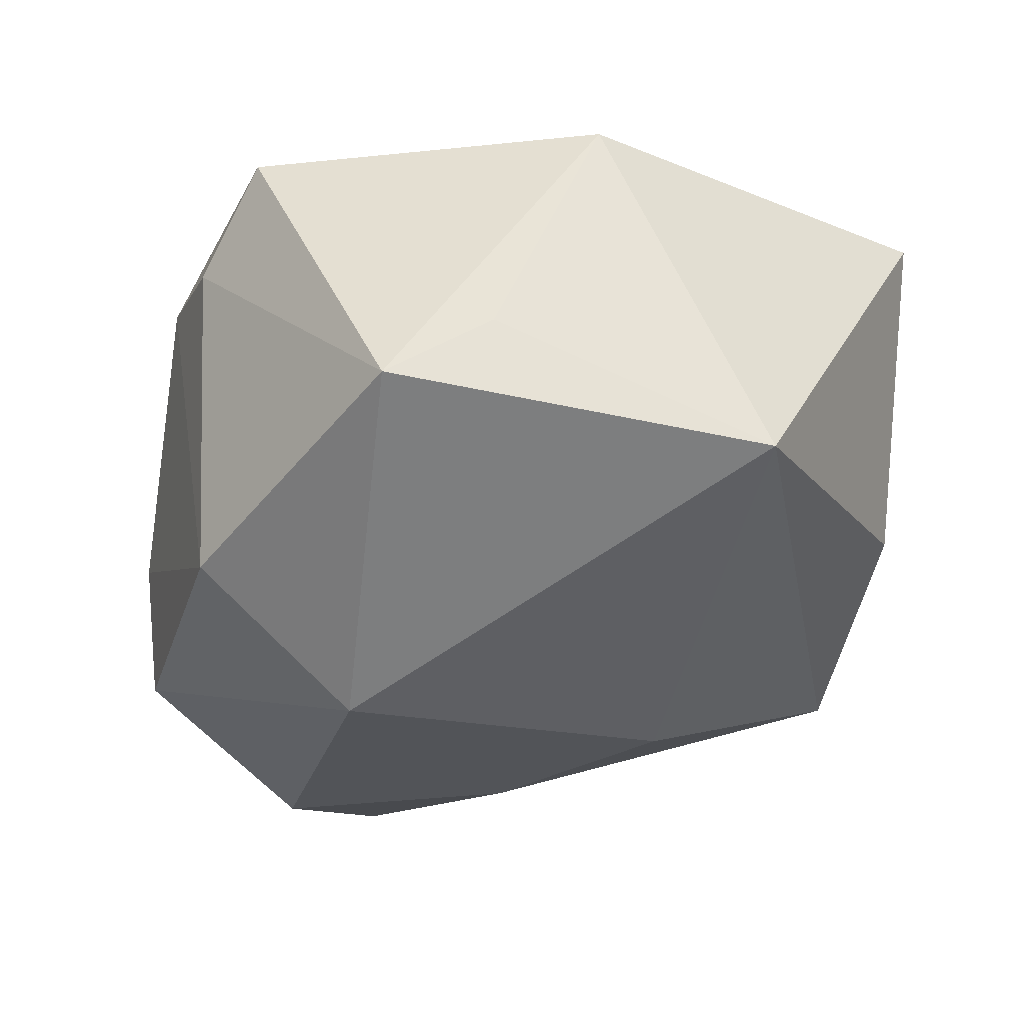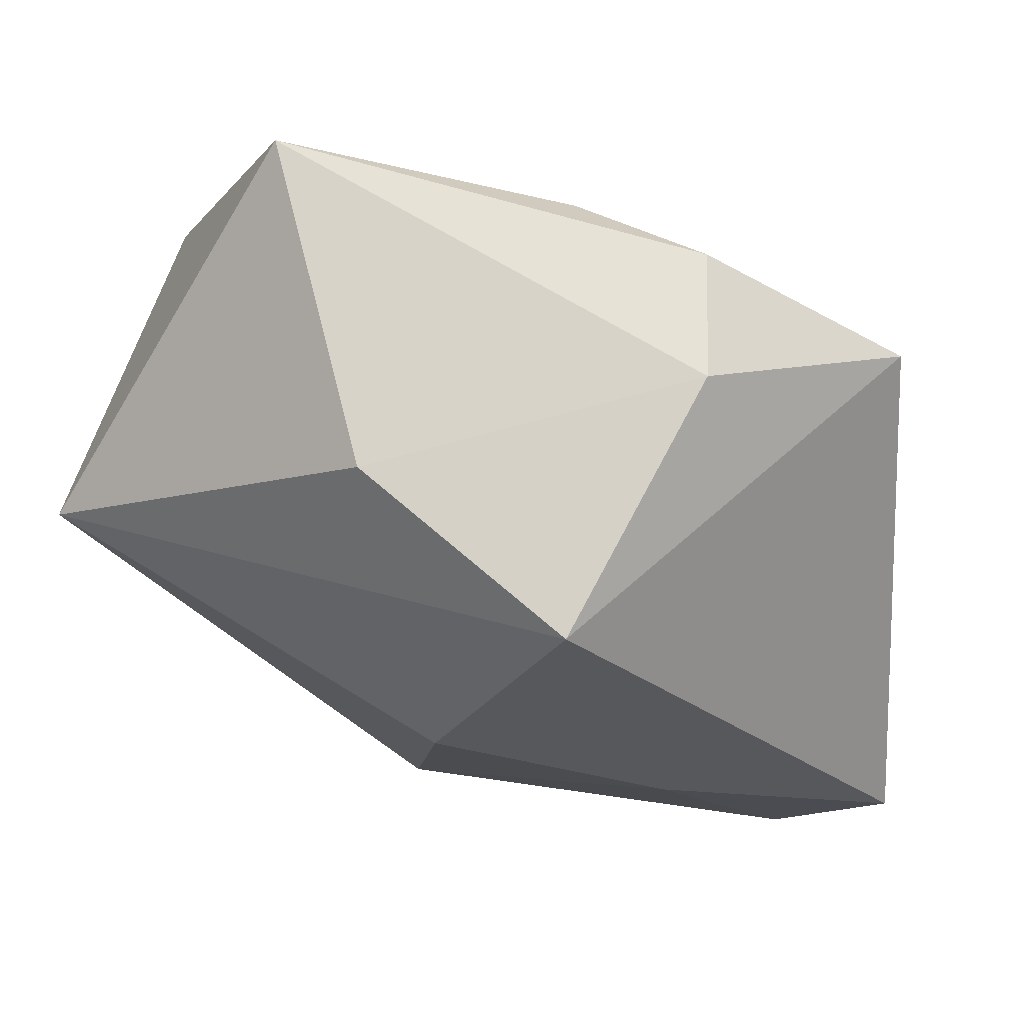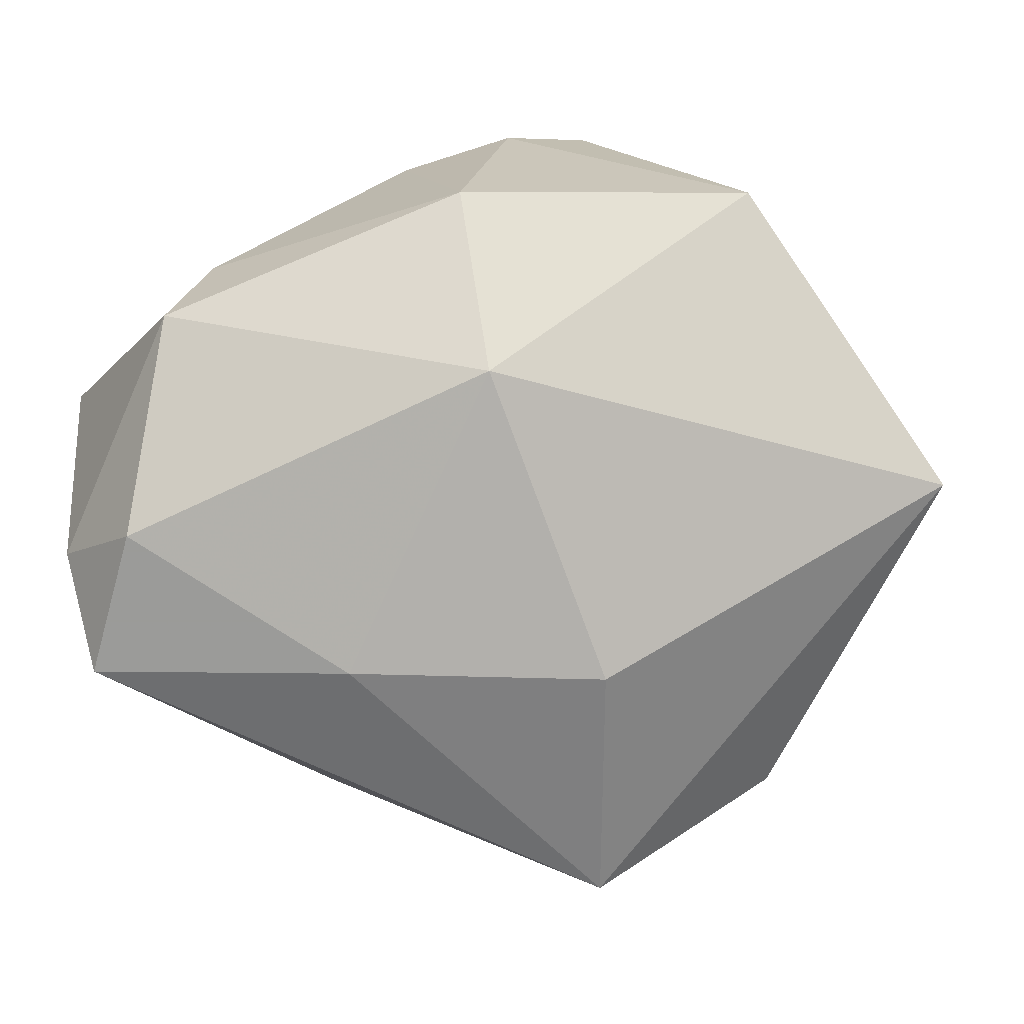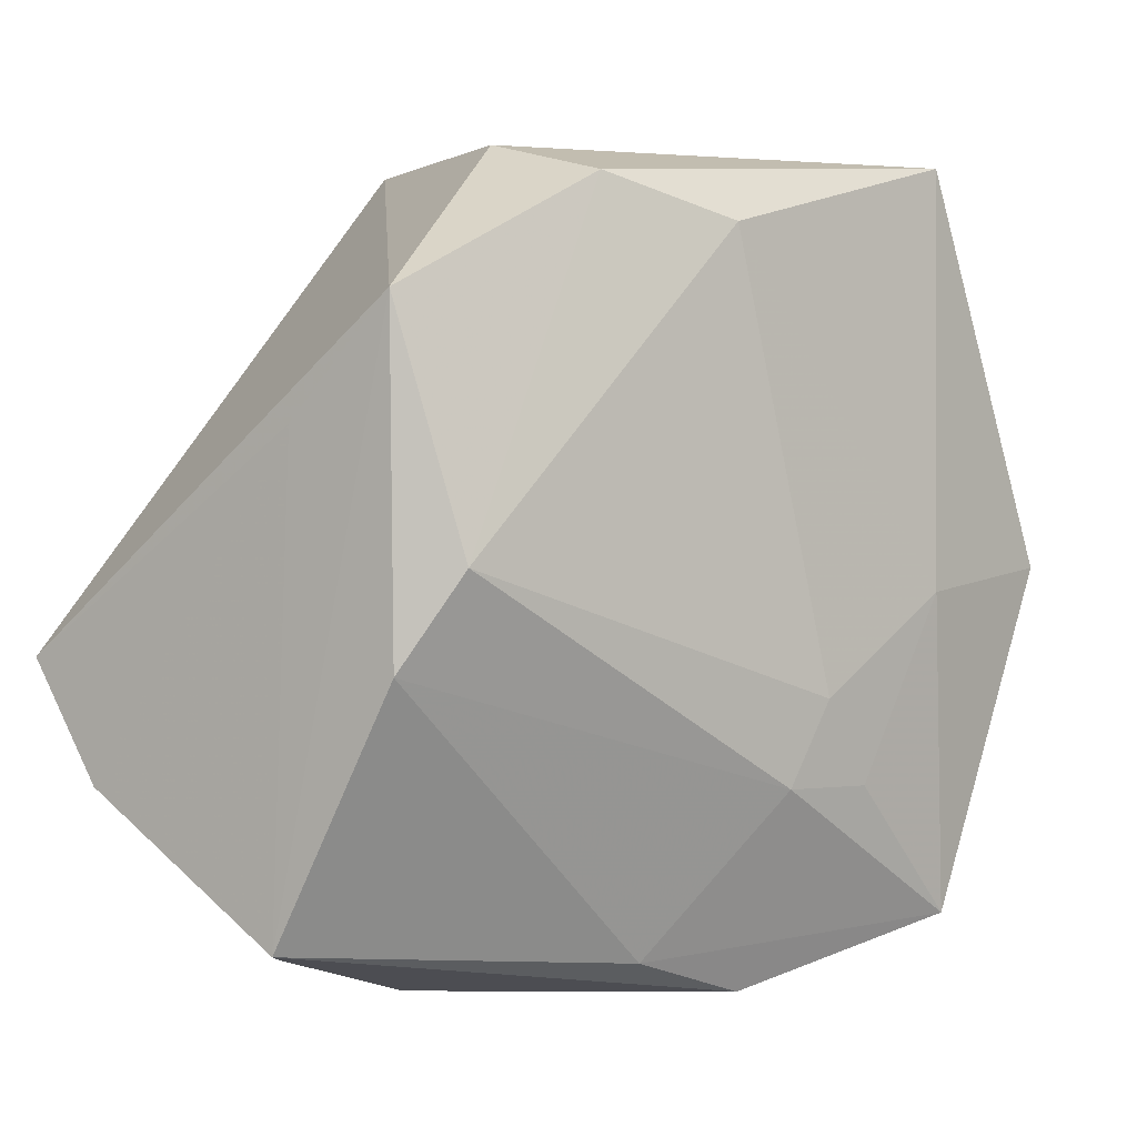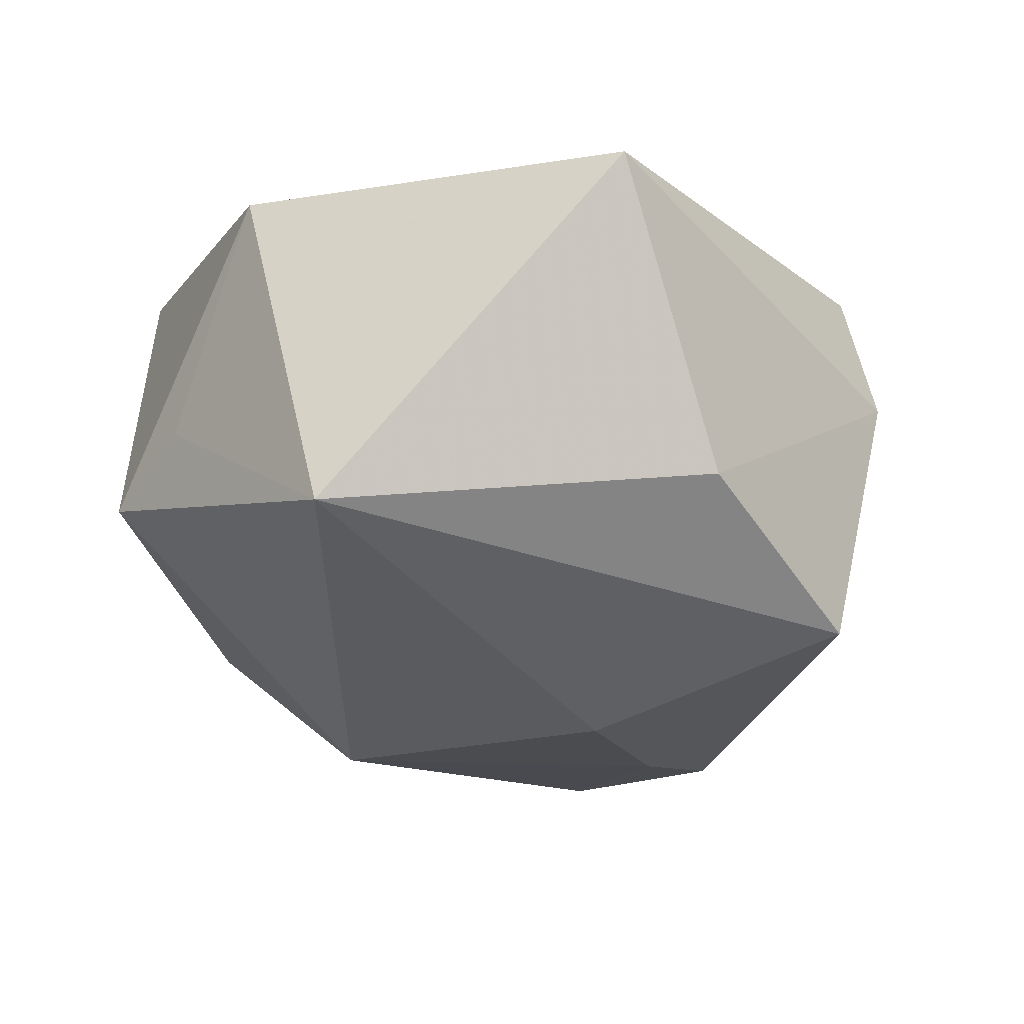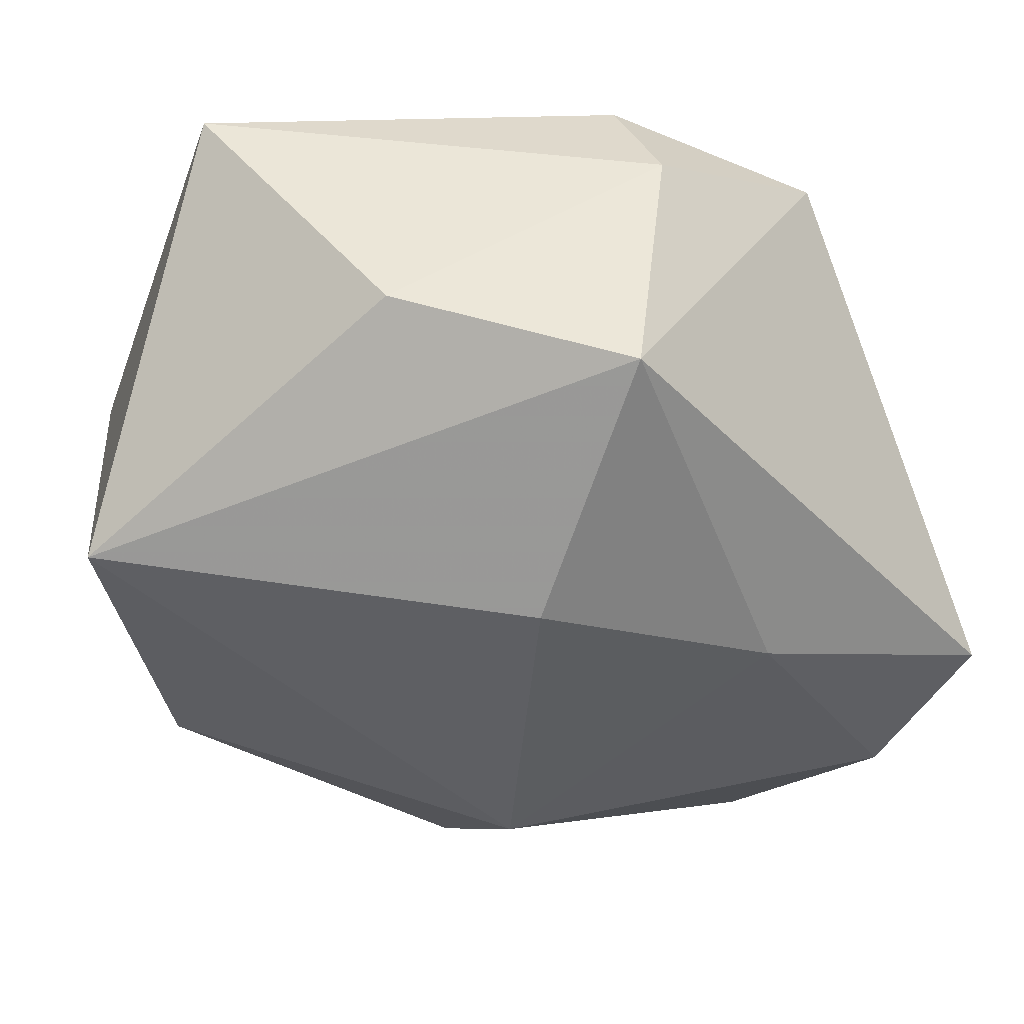
<metadata>
{"format":"obj","ext":"obj","renderer":"f3d","projection":"perspective","resolution":1024,"background":"white","views":[{"elev":-23.3,"azim":77.1,"up":"+Z"},{"elev":78.7,"azim":-171.2,"up":"+Y"},{"elev":-78.6,"azim":25.5,"up":"+Z"},{"elev":1.2,"azim":-43.6,"up":"+Y"},{"elev":-14.9,"azim":132.4,"up":"+Z"},{"elev":47.8,"azim":167.0,"up":"+Y"}]}
</metadata>
<code>
v -0.03293 -0.01841 -0.02653
v -0.0418 -0.01828 -0.0167
v 0.003428 -0.01871 0.02385
v -0.02144 -0.03584 -0.0171
v 0.006321 -0.01793 -0.02711
v 0.007117 -0.01085 0.02509
v -0.01635 0.03742 0.006609
v 0.01686 -0.03598 0.01477
v 0.003421 0.01489 -0.02711
v -0.01679 -0.03765 -0.004883
v -0.006532 -0.03391 0.01503
v 0.00476 -0.03765 0.0162
v -0.03705 0.01284 0.004878
v -0.03778 -0.03112 0.003437
v 0.0388 -0.01027 0.001494
v -0.0193 0.003384 -0.02711
v -0.002267 0.03062 0.02275
v -0.03486 -0.007617 0.01562
v -0.03076 0.001143 0.02
v 0.01233 -0.0189 0.02473
v 0.02174 -0.001729 0.02539
v -0.03483 0.02352 0.01509
v 0.0389 0.0002199 0.02332
v 0.03751 -0.02053 -0.004467
v 0.02451 -0.03171 0.02385
v 0.01289 0.03833 -0.006462
v 0.04303 0.01541 -0.01083
v -0.04293 -0.00721 -0.02406
v 0.02529 0.03763 0.02237
v -0.007429 0.03752 -0.0186
v -0.01488 0.03431 0.01875
v 0.01065 -0.03403 -0.01464
f 9 27 5
f 5 27 24
f 29 7 31
f 30 27 9
f 23 27 29
f 23 25 24
f 26 7 29
f 26 30 7
f 29 27 26
f 27 30 26
f 7 30 22
f 19 31 22
f 22 31 7
f 29 31 17
f 17 31 19
f 19 6 17
f 3 11 25
f 25 20 3
f 3 6 19
f 3 20 6
f 4 5 32
f 32 5 24
f 24 27 15
f 15 23 24
f 27 23 15
f 28 22 30
f 6 20 21
f 21 23 29
f 25 23 21
f 21 20 25
f 29 17 21
f 21 17 6
f 25 11 12
f 9 5 16
f 16 30 9
f 16 28 30
f 4 32 10
f 32 12 10
f 25 12 8
f 8 12 32
f 24 25 8
f 8 32 24
f 28 16 1
f 1 16 5
f 1 5 4
f 4 2 1
f 1 2 28
f 22 28 13
f 28 2 13
f 19 22 18
f 18 3 19
f 11 3 18
f 14 2 4
f 14 18 22
f 4 10 14
f 22 13 14
f 14 13 2
f 11 18 14
f 14 12 11
f 14 10 12

</code>
